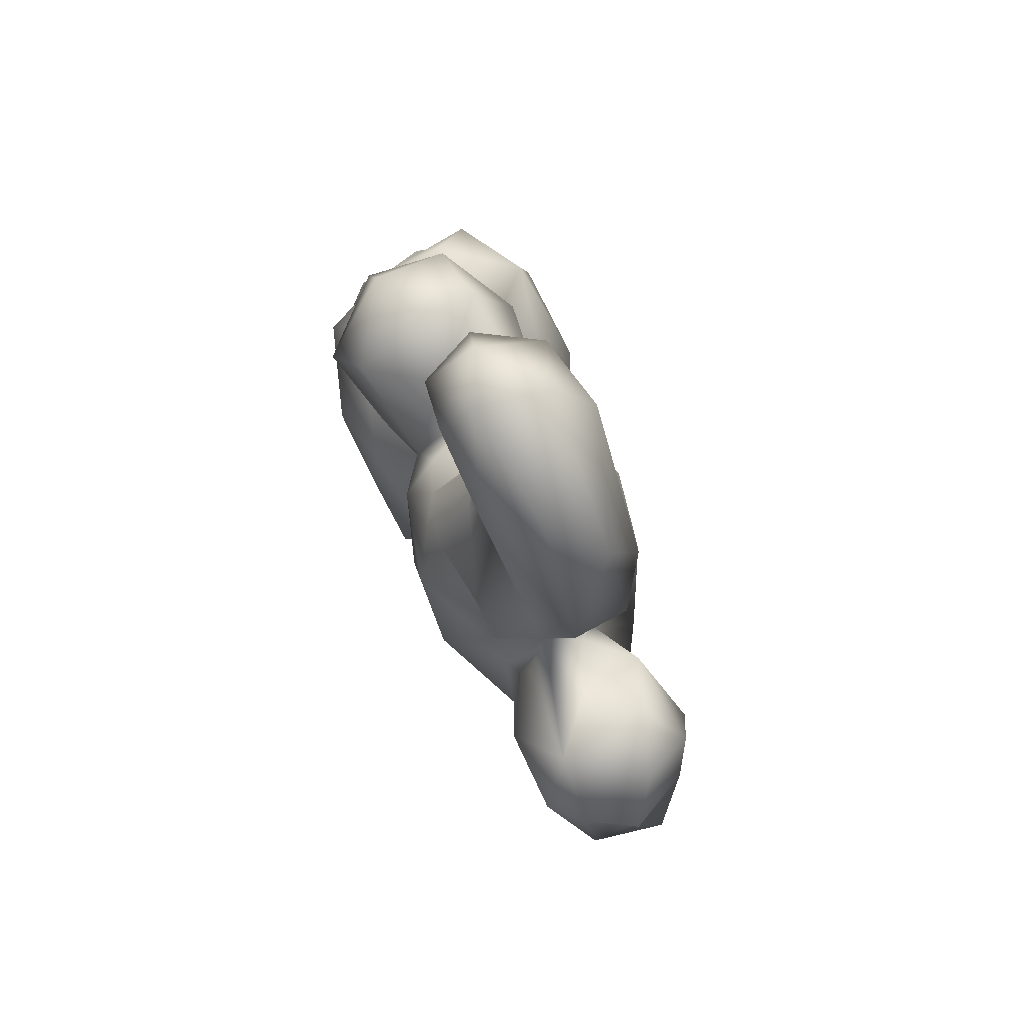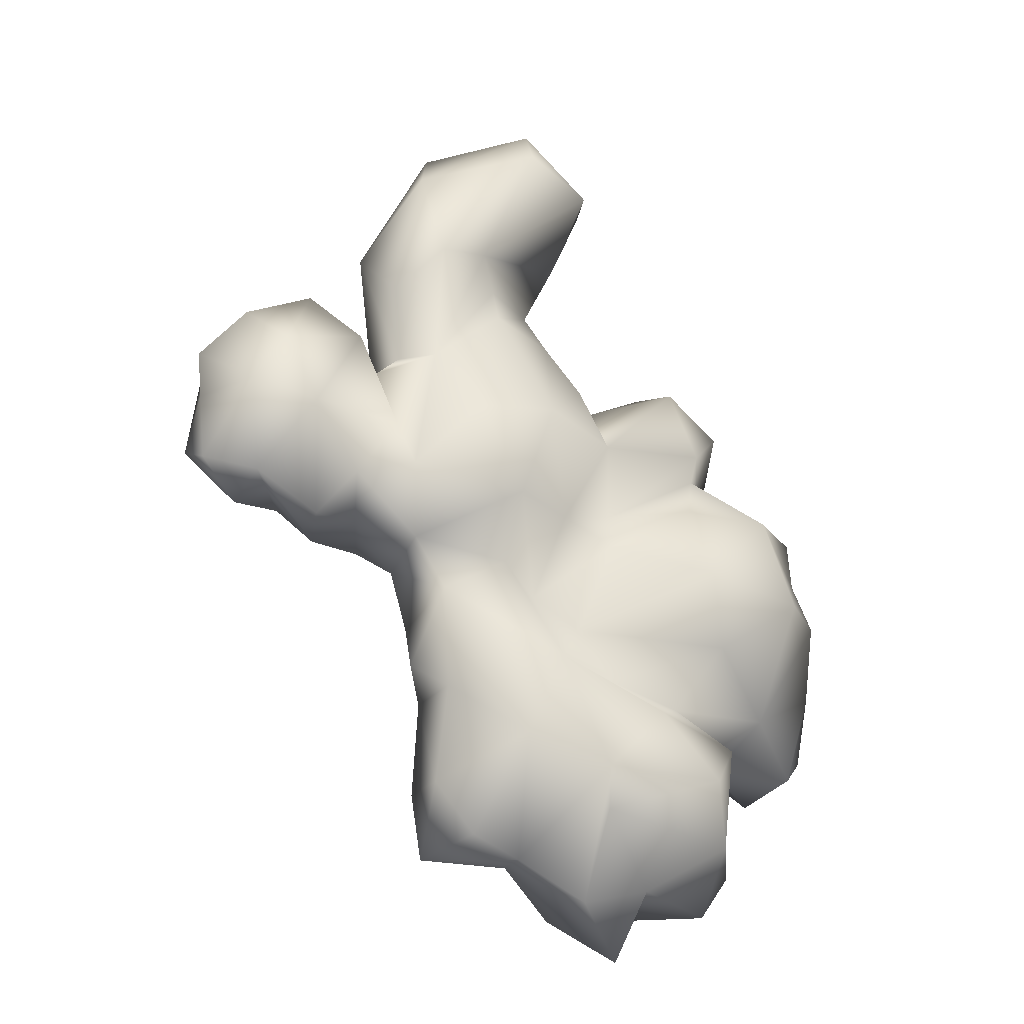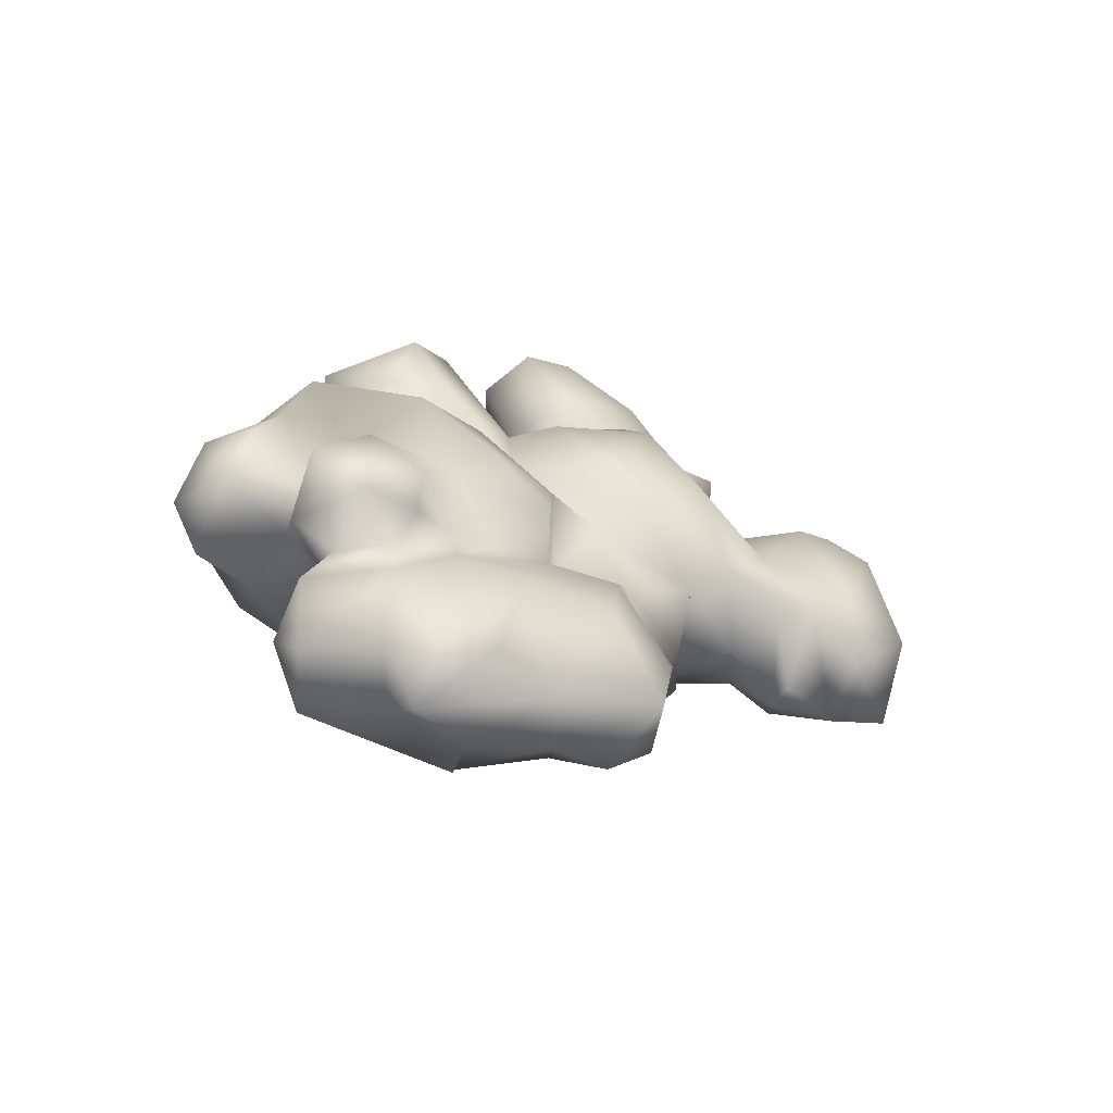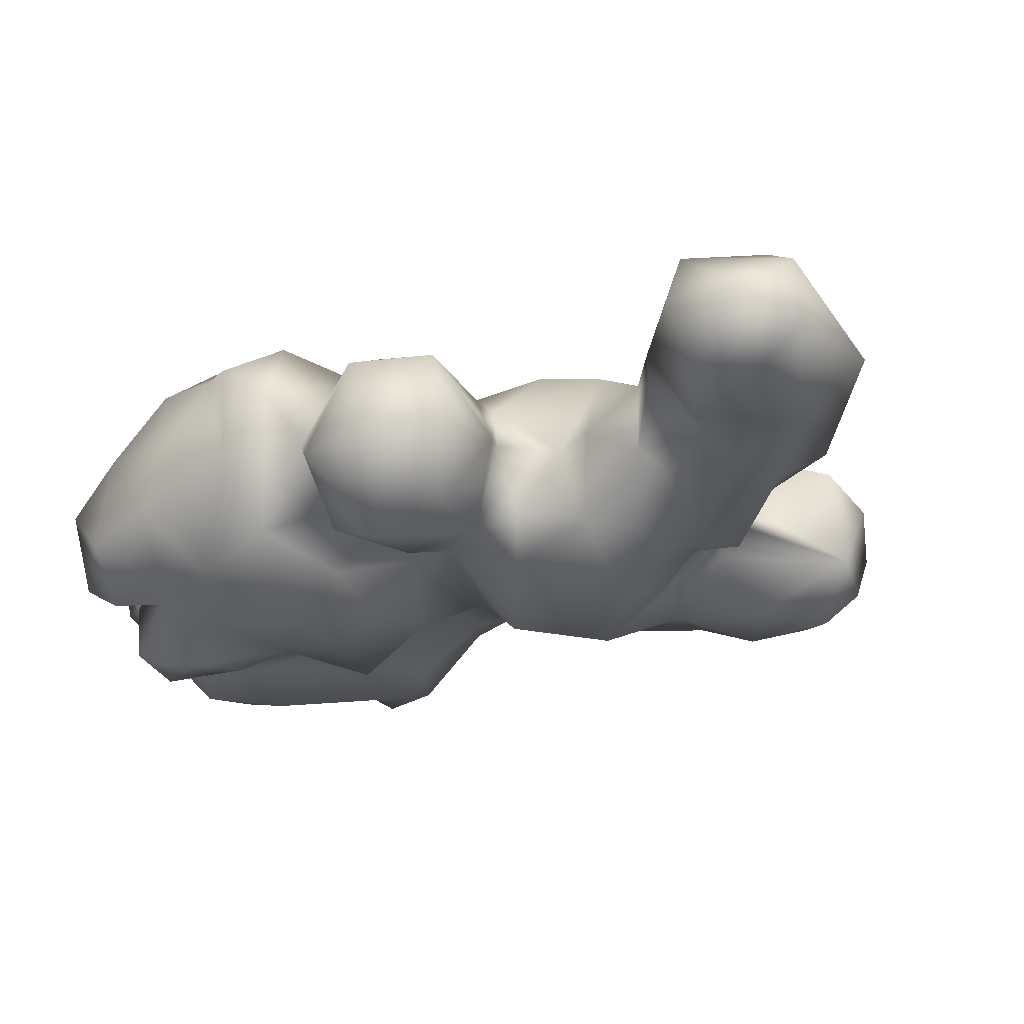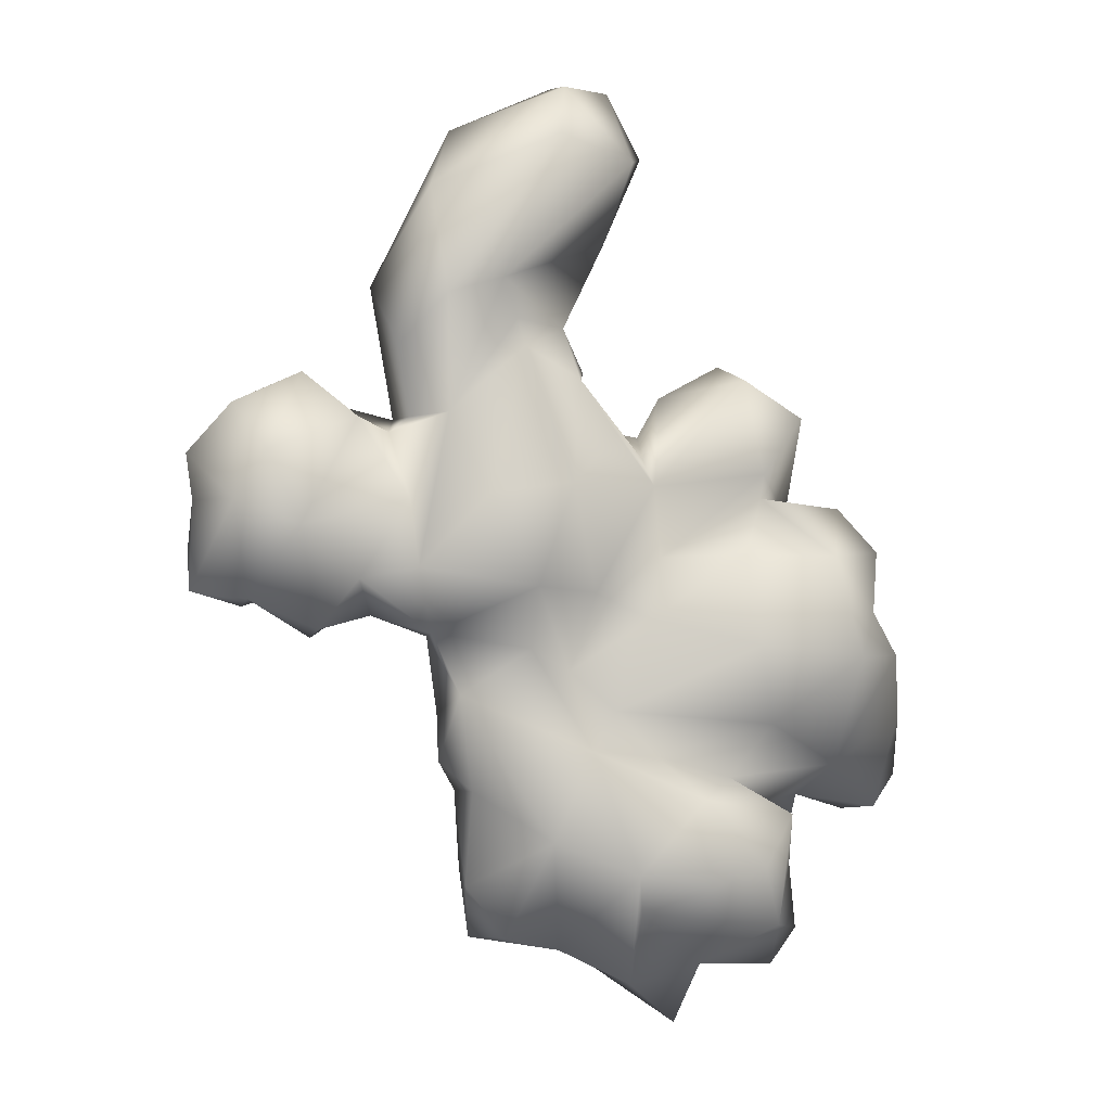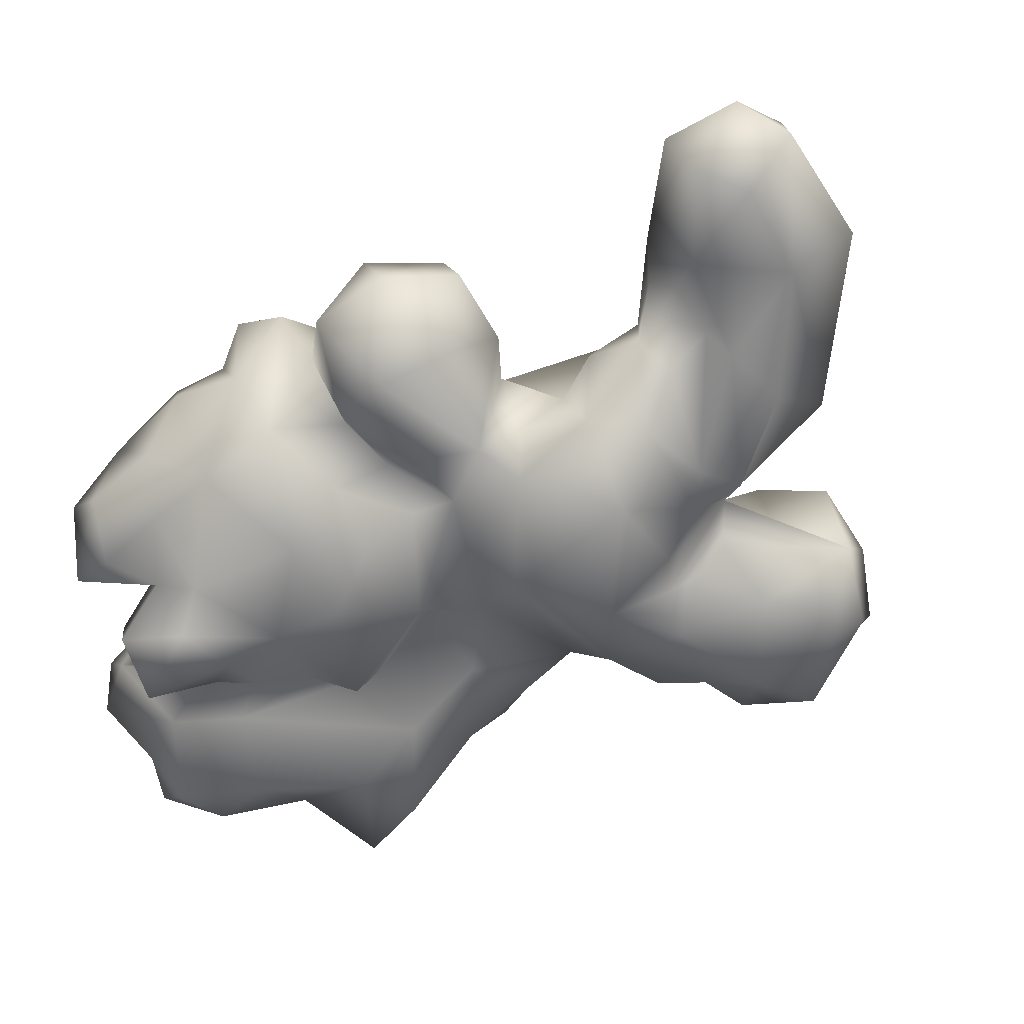
<metadata>
{"format":"obj","ext":"obj","renderer":"f3d","projection":"perspective","resolution":1024,"background":"white","views":[{"elev":78.0,"azim":69.3,"up":"+Z"},{"elev":-24.9,"azim":150.8,"up":"+Z"},{"elev":-67.7,"azim":-22.1,"up":"+Z"},{"elev":-27.7,"azim":-31.1,"up":"+Y"},{"elev":-0.7,"azim":163.7,"up":"+Z"},{"elev":-62.8,"azim":-32.6,"up":"+Y"}]}
</metadata>
<code>
v  0.0749 0.0101 -0.0074
v  0.0733 0.002 0.0103
v  0.0733 -0.005 0.0001
v  0.0699 -0.0066 0.0214
v  0.0747 0.0032 0.0194
v  0.0642 -0.0127 0.0179
v  0.0511 -0.0076 -0.007
v  0.0633 -0.0009 -0.0105
v  0.0585 -0.0113 0.0003
v  0.0509 0.0063 -0.0166
v  0.0437 -0.0053 -0.0134
v  0.0643 0.013 -0.0089
v  0.0533 0.0106 0.0351
v  0.0575 -0.007 0.0334
v  0.0666 0.0083 0.0291
v  0.0549 -0.0135 0.0204
v  0.0481 -0.014 0.0176
v  0.0365 -0.006 0.0202
v  0.0461 0.002 0.0257
v  0.0313 0.0091 0.0269
v  0.0382 0.0025 0.0528
v  0.0327 -0.0016 0.0268
v  0.0276 -0.0047 0.0519
v  0.0351 0.0059 0.0239
v  0.0351 0.0149 0.0406
v  0.03 -0.0115 0.0349
v  0.0217 -0.0121 0.0332
v  0.0267 -0.0092 0.0253
v  0.0217 -0.0202 0.0012
v  0.0271 -0.0121 0.0143
v  0.0109 -0.0207 0.0218
v  0.0027 -0.0202 -0.0036
v  0.0395 -0.0108 0.0008
v  0.0306 -0.0111 -0.0113
v  0.0356 -0.0077 0.0121
v  0.0321 -0.0095 0.0068
v  0.0248 -0.0056 -0.0167
v  0.0386 0.0049 -0.0123
v  0.0502 0.0114 -0.0149
v  0.0242 0.0009 -0.032
v  0.0233 0.0168 -0.0277
v  0.0279 0.0122 -0.0156
v  0.0079 -0.0151 0.0358
v  0.03 -0.0064 0.0159
v  0.0028 -0.0101 -0.015
v  0.01 -0.0066 -0.0303
v  -0.0143 -0.0095 0.0013
v  0.0199 0.0074 -0.0661
v  0.0156 -0.0074 -0.0782
v  0.0118 0.0086 -0.0762
v  0.0203 -0.0002 -0.0475
v  0.0172 -0.0088 -0.0642
v  0.0005 0.0069 -0.0795
v  -0.0013 -0.002 -0.0789
v  -0.0234 -0.0217 -0.0261
v  -0.0105 -0.0193 -0.0404
v  -0.0086 -0.0156 -0.0201
v  -0.0295 -0.0192 -0.0384
v  0.0056 -0.0127 -0.0456
v  0.0248 0.0048 -0.0413
v  0.0196 0.0119 -0.0469
v  0.0038 -0.0139 -0.0615
v  -0.0141 -0.0149 -0.0736
v  -0.0256 -0.0134 -0.0619
v  -0.0027 -0.0025 -0.0245
v  -0.0067 -0.0095 -0.0398
v  -0.0182 -0.0116 -0.0469
v  -0.0262 -0.0132 -0.0526
v  -0.0159 -0.0102 -0.0865
v  -0.0142 0.0085 -0.0869
v  -0.0256 -0.011 -0.0864
v  -0.026 0.0007 -0.0963
v  -0.0357 -0.0097 -0.0581
v  -0.0343 -0.0161 -0.0554
v  -0.0444 -0.0197 -0.0637
v  -0.0359 -0.0108 -0.0715
v  -0.0498 -0.0027 -0.0703
v  -0.0342 -0.0054 -0.085
v  -0.0284 0.0098 -0.083
v  -0.0503 0.0072 -0.0769
v  -0.0463 0.0033 -0.0849
v  0.0283 0.0125 0.072
v  0.0219 0.0017 0.085
v  0.0142 -0.0078 0.075
v  0.0146 -0.0059 0.0546
v  0.0092 -0.0023 0.0544
v  0.0058 -0.0075 0.0464
v  -0.0007 -0.0034 0.0957
v  -0.0021 -0.0095 0.0839
v  -0.0026 -0.0077 0.0662
v  0.0005 0.0111 0.0933
v  -0.0095 0.0046 0.0626
v  -0.0004 -0 0.0584
v  -0.0125 0.0153 0.078
v  -0.0182 0.0023 0.081
v  -0.012 -0.0088 0.082
v  -0.0041 0.0049 0.0552
v  -0.0013 -0.0048 0.0469
v  0.0004 0.0098 0.045
v  0.0144 0.0166 0.0541
v  -0.003 -0.0126 0.0309
v  -0.0082 -0.017 0.0154
v  -0.0117 -0.0096 0.0215
v  -0.0411 -0.0216 0.0196
v  -0.0271 -0.0157 0.0068
v  -0.0165 -0.0115 0.014
v  -0.0499 -0.0078 0.033
v  -0.033 -0.0169 0.0305
v  -0.0437 -0.0158 0.0084
v  -0.0046 0.0039 0.0259
v  -0.0012 0.0166 0.0343
v  -0.006 0.002 0.0371
v  -0.0177 0.002 0.0239
v  -0.0154 0.0126 0.0188
v  -0.0289 -0.008 0.0005
v  -0.0238 -0.0023 0.0324
v  -0.0369 -0.0024 0.0393
v  -0.0384 0.0096 0.0356
v  -0.0115 0.001 0.0944
v  -0.0517 0.0076 0.0281
v  -0.0556 -0.0082 0.0189
v  -0.025 -0.0195 -0.0124
v  -0.0198 -0.0105 -0.0048
v  -0.0359 -0.017 -0.0053
v  -0.0382 -0.0235 -0.0178
v  -0.0482 -0.0162 -0.0392
v  -0.0463 -0.0229 -0.0459
v  -0.0351 -0.0208 -0.0481
v  -0.0528 -0.0136 -0.0029
v  -0.0584 -0.0183 -0.0165
v  -0.0619 -0.0148 -0.0305
v  -0.0401 -0.008 0.0037
v  -0.051 -0 0.0083
v  -0.0686 -0.0038 -0.0249
v  -0.0686 0.006 -0.0152
v  -0.062 -0.0024 -0.002
v  -0.0552 -0.0198 -0.0548
v  -0.0543 -0.0123 -0.0446
v  -0.044 0.004 -0.0515
v  -0.0544 -0.0076 -0.0592
v  -0.0537 -0.0008 -0.0502
v  -0.0471 0.0119 -0.063
v  -0.0455 -0.0069 -0.0633
v  -0.0673 -0.0087 -0.0542
v  -0.0559 0.0146 -0.0428
v  -0.0654 -0.0156 -0.0436
v  -0.0731 -0.0071 -0.0376
v  -0.0676 0.0077 -0.0523
v  -0.0745 0.0024 -0.0461
v  -0.0721 0.0101 -0.0337
v  -0.0593 0.0087 0.0094
v  -0.062 0.0207 -0.0118
v  -0.0647 0.0161 0.0004
v  0.0673 0.0159 0.0102
v  0.0614 0.0188 0.0196
v  0.0556 0.0221 0.0052
v  0.0432 0.0151 0.0263
v  0.0265 0.0202 0.0503
v  0.0248 0.0137 0.0277
v  0.0318 0.0103 0.0106
v  0.0428 0.0146 -0.005
v  0.0322 0.02 -0.0028
v  0.0087 0.0162 -0.0188
v  0.0098 0.0255 -0.0065
v  0.0194 0.0252 0.0115
v  0.0093 0.0138 0.041
v  0.0032 0.027 0.0136
v  -0.0004 0.0118 -0.0235
v  -0.0031 0.0209 -0.0078
v  -0.0028 0.0204 -0.039
v  0.0051 0.0197 -0.0567
v  -0.0108 0.0252 -0.063
v  -0.0136 0.0229 -0.013
v  -0.0085 0.0171 -0.0312
v  -0.025 0.0235 -0.0486
v  -0.0174 0.0152 -0.0404
v  -0.0322 0.0168 -0.0448
v  -0.0122 0.022 -0.0709
v  -0.0369 0.0255 -0.0622
v  -0.0419 0.0195 -0.0744
v  0.0034 0.0191 0.0825
v  0.0112 0.0148 0.0463
v  -0.0076 0.0202 0.0235
v  -0.0161 0.0179 0.0133
v  -0.0193 0.0123 -0.0007
v  -0.039 0.0187 0.0159
v  -0.034 0.0309 -0.018
v  -0.0338 0.0227 -0.0003
v  -0.0372 0.0283 -0.0336
v  -0.0396 0.0152 0.0112
v  -0.0517 0.0254 -0.0005
v  -0.0561 0.0291 -0.0205
v  -0.0674 0.0197 -0.0206
v  -0.0452 0.0186 -0.0524
g Ginger_01
f 1 2 3
f 3 2 4
f 5 4 2
f 6 3 4
f 7 8 9
f 6 9 3
f 9 8 3
f 10 7 11
f 12 8 7
f 8 1 3
f 7 10 12
f 13 14 15
f 5 15 4
f 16 14 17
f 17 14 18
f 15 14 4
f 13 19 14
f 16 6 14
f 4 14 6
f 20 21 22
f 23 22 21
f 14 22 18
f 20 22 24
f 19 22 14
f 21 20 25
f 23 26 22
f 24 22 19
f 26 27 28
f 29 30 31
f 31 32 29
f 7 33 34
f 34 11 7
f 33 7 9
f 18 35 17
f 17 35 33
f 33 9 17
f 29 33 36
f 36 33 35
f 34 37 38
f 34 33 29
f 38 11 34
f 39 11 38
f 40 41 37
f 37 42 38
f 42 37 41
f 11 39 10
f 43 31 28
f 30 29 36
f 35 22 36
f 44 36 22
f 22 28 44
f 36 44 30
f 28 31 30
f 22 26 28
f 37 45 46
f 32 34 29
f 45 32 47
f 34 32 37
f 37 32 45
f 48 49 50
f 48 51 52
f 48 52 49
f 50 49 53
f 53 49 54
f 55 56 57
f 58 56 55
f 59 51 46
f 51 60 40
f 51 40 46
f 37 46 40
f 60 51 61
f 52 51 59
f 62 52 59
f 63 62 64
f 61 51 48
f 64 62 59
f 62 49 52
f 65 46 45
f 57 65 45
f 59 46 66
f 65 57 66
f 56 66 57
f 45 47 57
f 46 65 66
f 67 56 58
f 67 58 68
f 67 64 66
f 66 56 67
f 64 59 66
f 54 63 69
f 53 54 70
f 62 54 49
f 54 62 63
f 69 71 72
f 72 54 69
f 70 54 72
f 73 74 75
f 68 74 73
f 76 73 77
f 68 64 67
f 78 79 72
f 78 71 76
f 80 81 77
f 72 71 78
f 81 78 76
f 79 78 81
f 81 76 77
f 82 83 21
f 23 21 84
f 21 83 84
f 85 86 27
f 28 27 43
f 23 84 85
f 85 27 26
f 23 85 26
f 86 87 27
f 88 89 84
f 84 89 90
f 84 83 88
f 83 82 91
f 92 93 90
f 90 85 84
f 94 92 95
f 93 87 86
f 90 96 92
f 93 97 98
f 93 86 90
f 99 98 97
f 92 97 93
f 85 90 86
f 100 99 92
f 98 87 93
f 31 101 102
f 31 43 101
f 101 103 102
f 102 32 31
f 104 105 106
f 107 104 108
f 104 106 108
f 105 104 109
f 110 103 101
f 43 27 87
f 87 98 43
f 111 110 112
f 98 101 43
f 110 101 112
f 113 103 110
f 101 98 112
f 114 113 110
f 115 47 105
f 102 47 32
f 47 106 105
f 106 102 103
f 106 47 102
f 112 98 99
f 113 106 103
f 106 113 116
f 116 113 114
f 117 108 116
f 118 117 116
f 108 106 116
f 91 119 88
f 89 88 96
f 95 96 119
f 88 119 96
f 91 88 83
f 96 90 89
f 96 95 92
f 120 121 107
f 121 104 107
f 107 117 118
f 120 107 118
f 122 123 124
f 122 125 55
f 122 55 57
f 124 125 122
f 123 122 57
f 125 126 58
f 125 58 55
f 127 58 126
f 127 128 58
f 124 129 125
f 130 125 129
f 131 126 130
f 126 125 130
f 57 47 123
f 123 47 115
f 115 105 109
f 132 129 124
f 123 115 124
f 109 132 115
f 132 124 115
f 133 129 132
f 133 132 109
f 130 134 131
f 134 130 135
f 130 129 136
f 128 127 75
f 137 75 127
f 126 138 127
f 138 137 127
f 75 74 128
f 139 140 141
f 139 142 77
f 75 143 73
f 141 138 144
f 143 77 73
f 140 138 141
f 139 77 143
f 138 140 137
f 140 139 143
f 139 141 145
f 143 75 140
f 137 140 75
f 146 131 147
f 138 131 146
f 148 145 141
f 149 147 150
f 147 131 134
f 131 138 126
f 144 138 146
f 141 144 148
f 134 150 147
f 147 144 146
f 147 149 144
f 148 144 149
f 121 133 109
f 121 120 133
f 109 104 121
f 129 151 136
f 133 151 129
f 152 135 136
f 136 153 152
f 136 135 130
f 5 154 15
f 154 155 15
f 5 2 154
f 154 2 1
f 156 154 12
f 39 12 10
f 12 154 1
f 39 156 12
f 8 12 1
f 156 155 154
f 15 155 13
f 156 157 155
f 157 19 13
f 157 13 155
f 21 25 82
f 157 24 19
f 158 25 20
f 158 82 25
f 159 158 20
f 160 24 157
f 159 100 158
f 156 39 161
f 160 157 156
f 162 160 161
f 160 156 161
f 42 163 164
f 42 164 162
f 42 161 38
f 161 42 162
f 161 39 38
f 41 163 42
f 162 159 160
f 159 24 160
f 159 20 24
f 165 166 159
f 159 162 165
f 167 165 164
f 168 169 164
f 169 167 164
f 164 163 168
f 162 164 165
f 170 163 41
f 41 60 61
f 60 41 40
f 41 171 170
f 171 41 61
f 172 170 171
f 48 50 171
f 61 48 171
f 170 168 163
f 173 169 168
f 173 168 174
f 170 174 168
f 172 175 170
f 170 176 174
f 175 176 170
f 176 175 177
f 53 172 171
f 79 178 70
f 70 172 53
f 70 178 172
f 171 50 53
f 72 79 70
f 178 179 172
f 172 179 175
f 178 180 179
f 180 81 80
f 180 79 81
f 79 180 178
f 158 181 82
f 181 158 100
f 100 159 182
f 182 159 166
f 181 91 82
f 94 181 100
f 94 100 92
f 183 114 111
f 166 165 167
f 111 99 166
f 166 167 111
f 111 167 183
f 114 110 111
f 111 112 99
f 184 167 169
f 184 114 183
f 184 183 167
f 185 184 169
f 116 184 118
f 118 184 186
f 186 184 185
f 184 116 114
f 91 94 119
f 94 95 119
f 94 91 181
f 186 120 118
f 173 174 187
f 188 173 187
f 188 185 173
f 187 174 189
f 169 173 185
f 189 174 176
f 189 176 177
f 186 185 190
f 185 188 190
f 191 188 187
f 186 190 133
f 190 191 151
f 151 133 190
f 191 190 188
f 192 191 187
f 192 193 152
f 153 191 152
f 192 152 191
f 192 187 189
f 139 177 194
f 177 139 145
f 177 145 189
f 180 142 194
f 194 175 179
f 179 180 194
f 142 139 194
f 175 194 177
f 142 80 77
f 180 80 142
f 145 192 189
f 150 145 148
f 148 149 150
f 135 150 134
f 145 193 192
f 193 145 150
f 191 153 151
f 120 186 133
f 193 135 152
f 151 153 136
f 135 193 150
f 6 16 17 9
f 28 30 44
f 22 35 18
f 92 99 97
f 99 100 182 166
f 108 117 107
f 76 71 64
f 63 71 69
f 64 73 76
f 71 63 64
f 64 68 73
f 68 58 128 74

</code>
